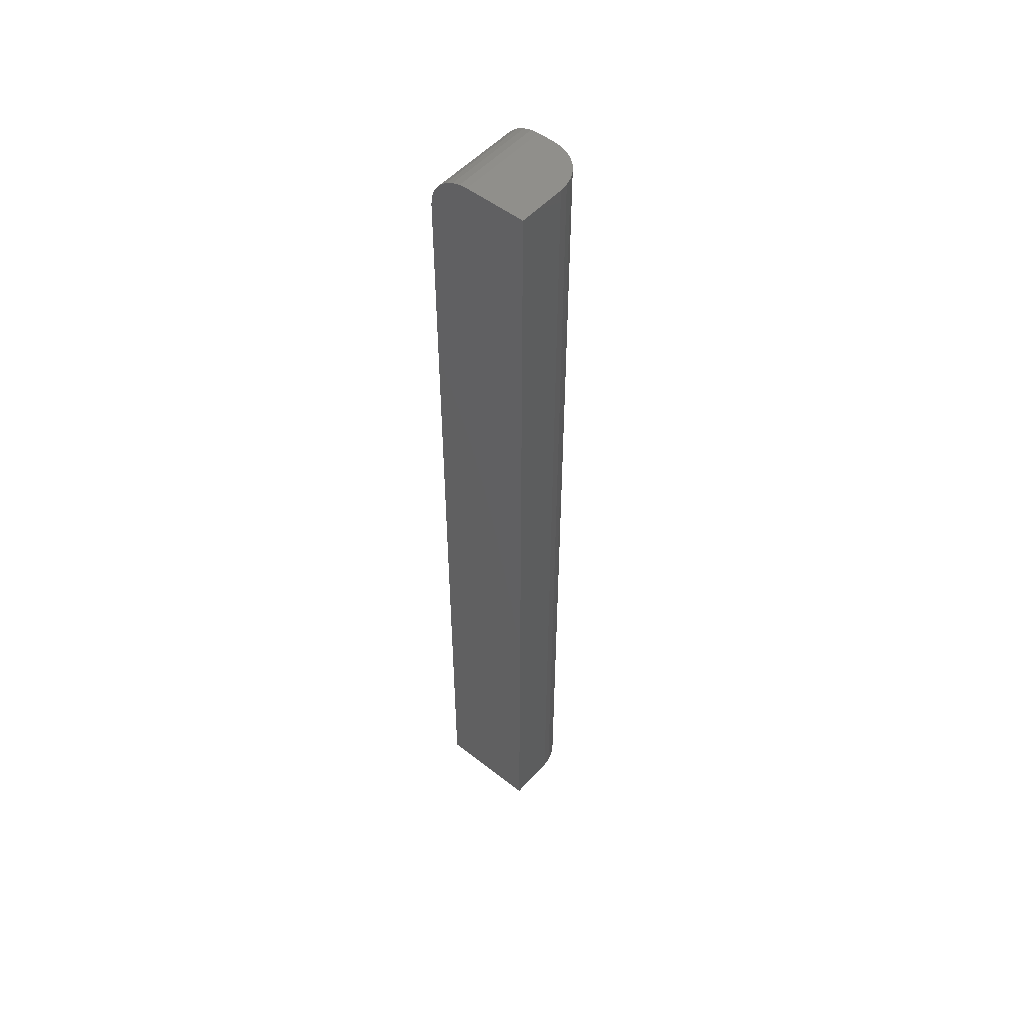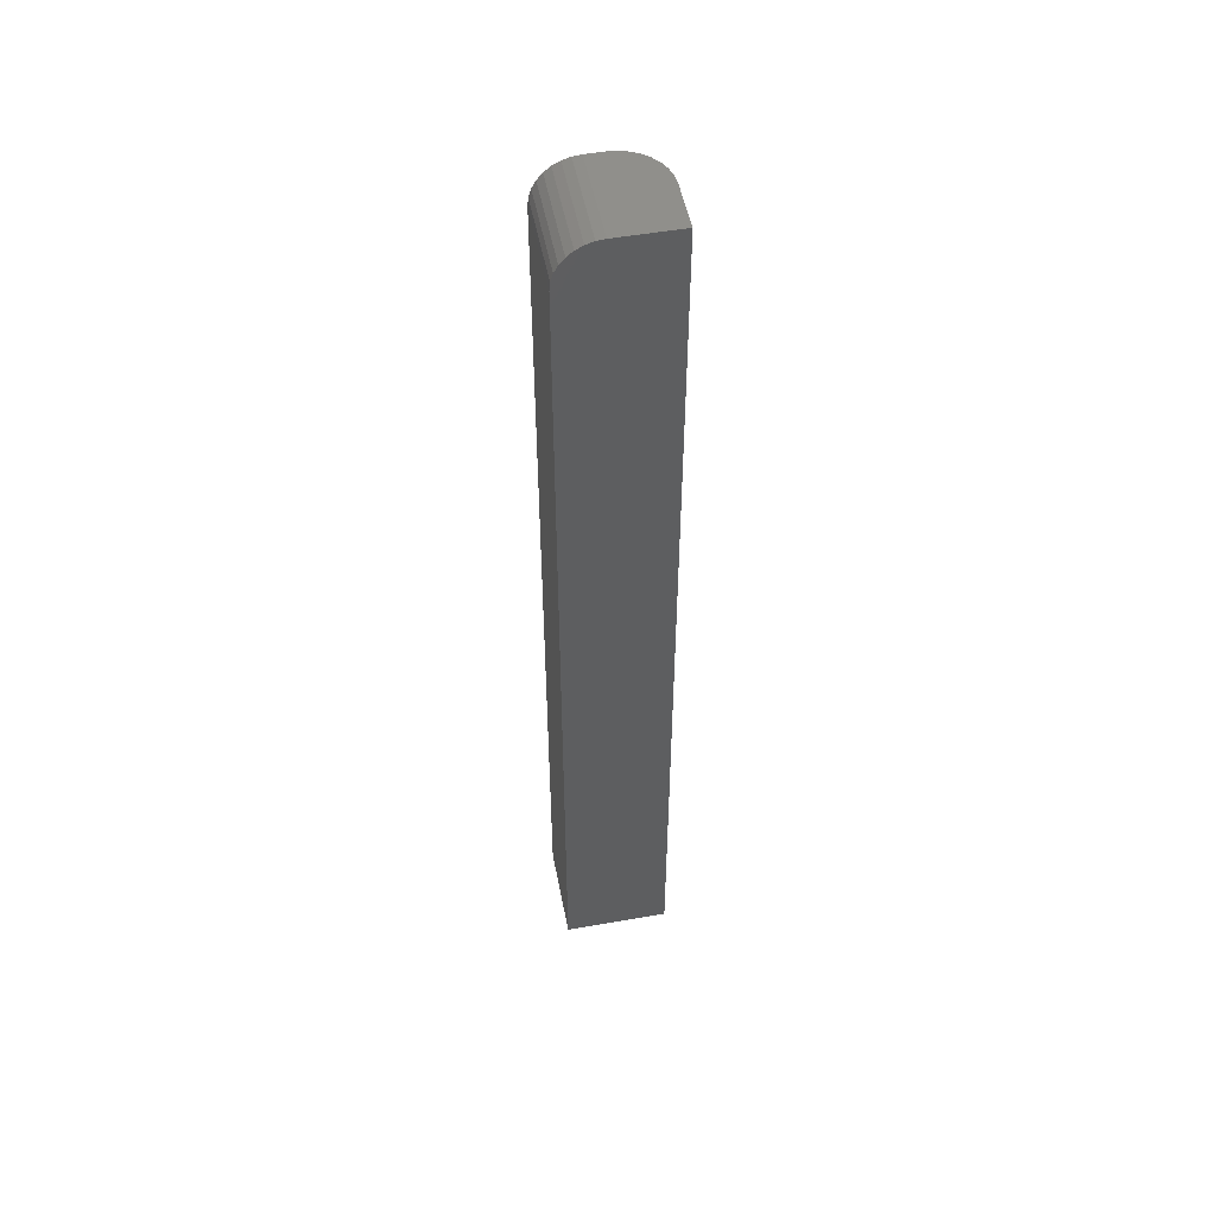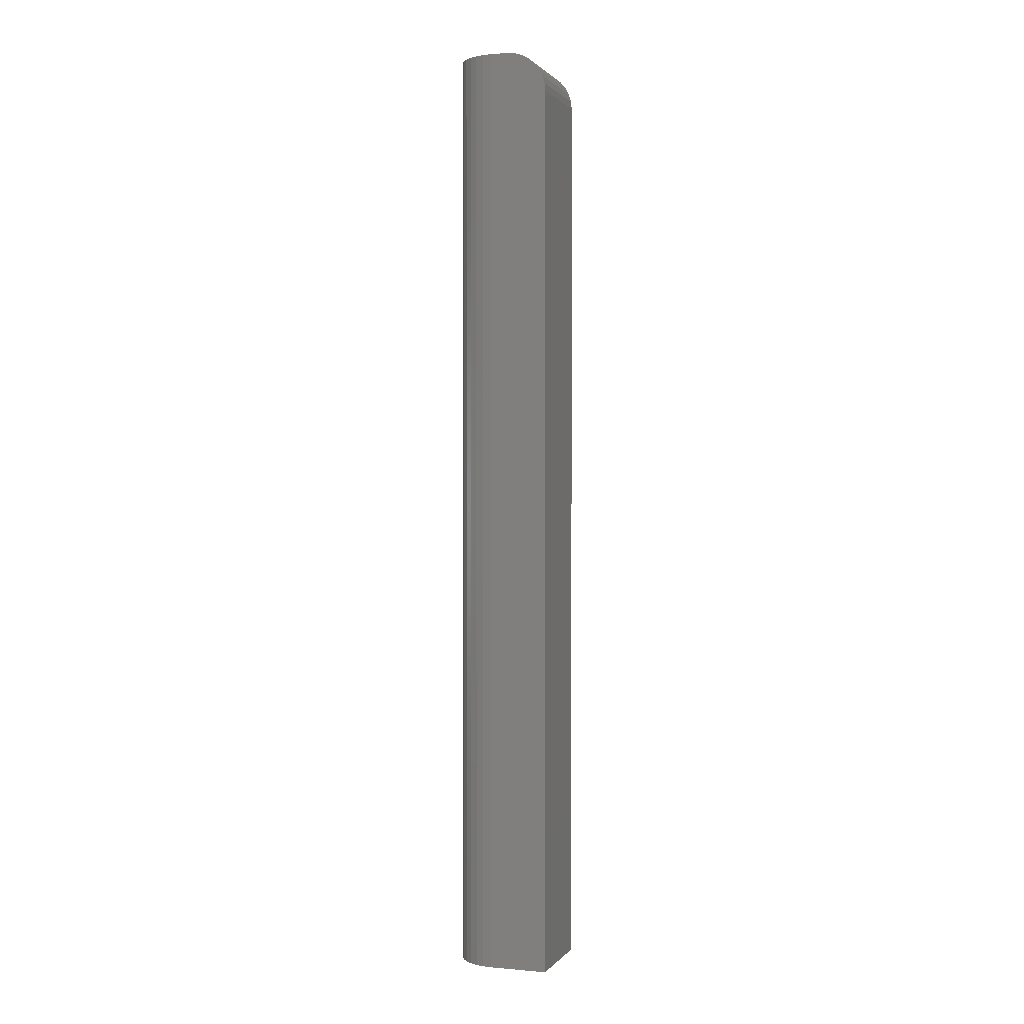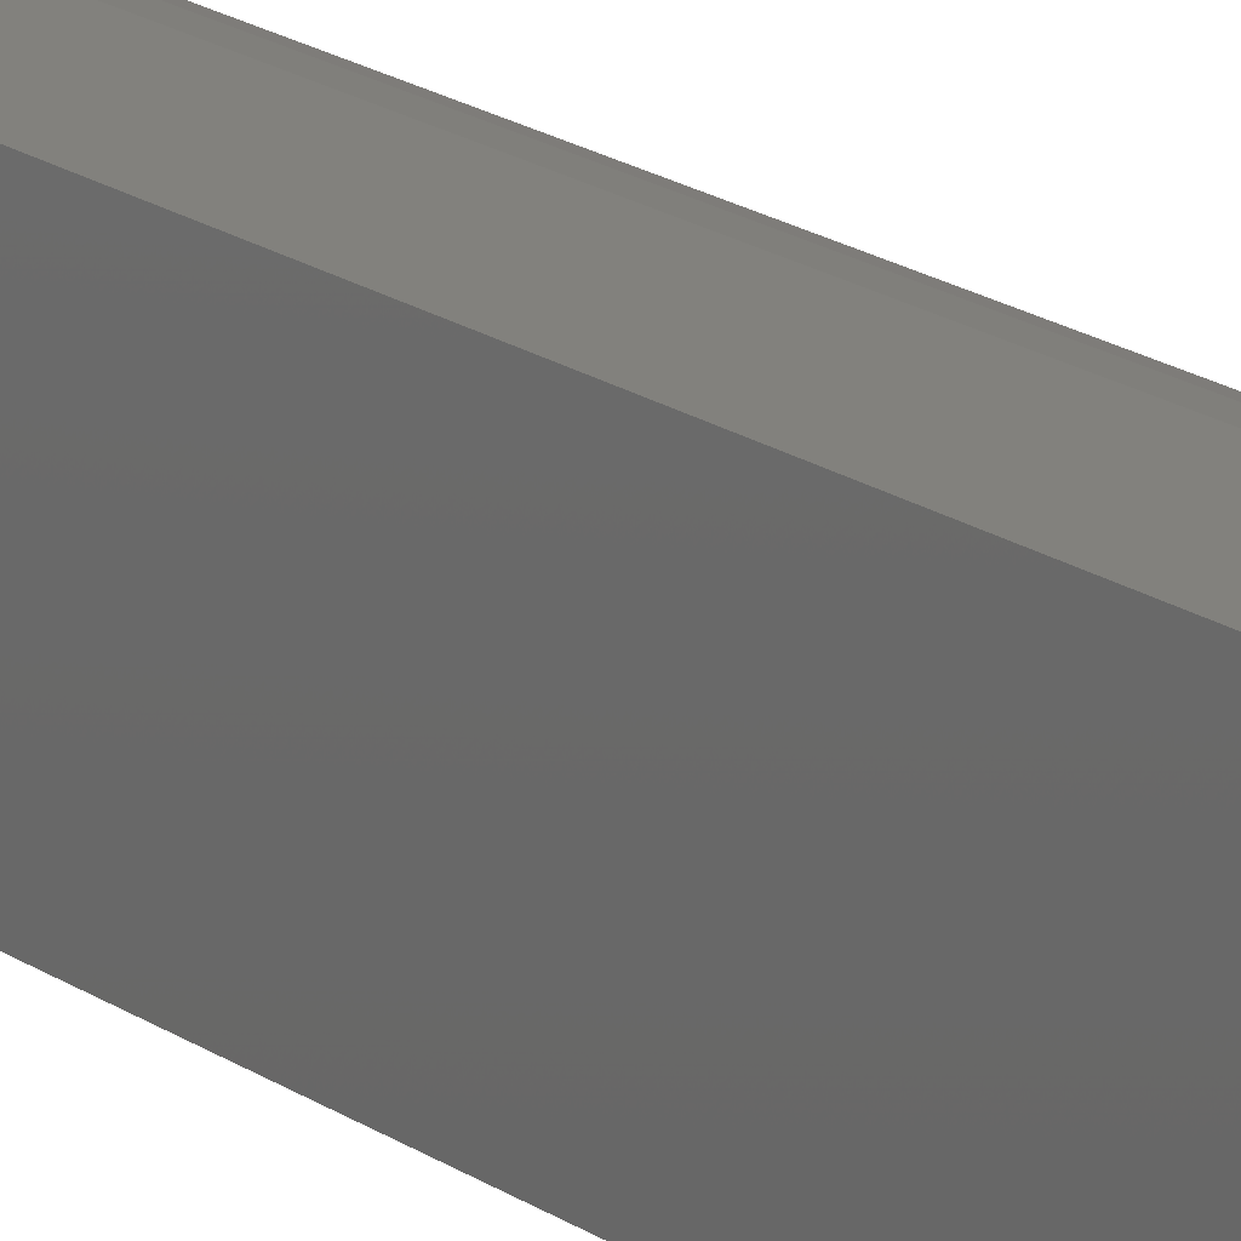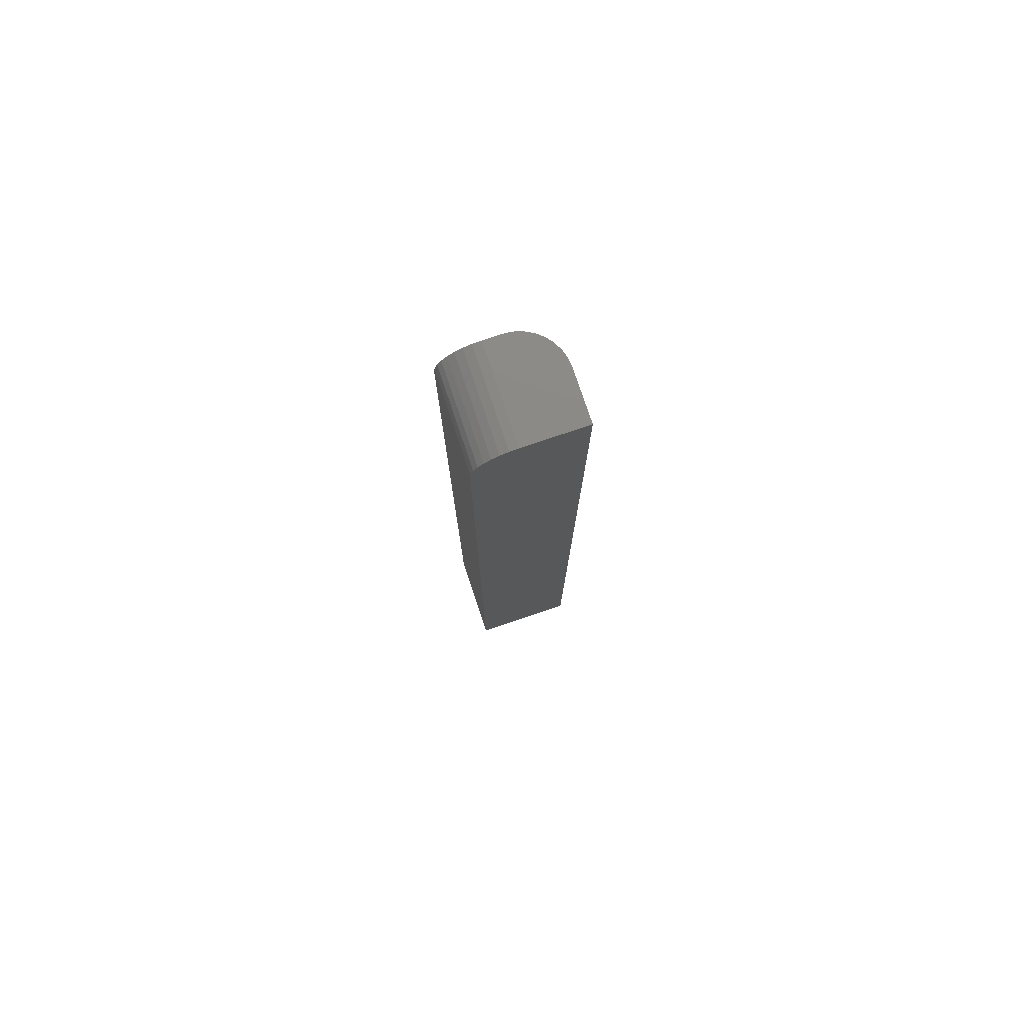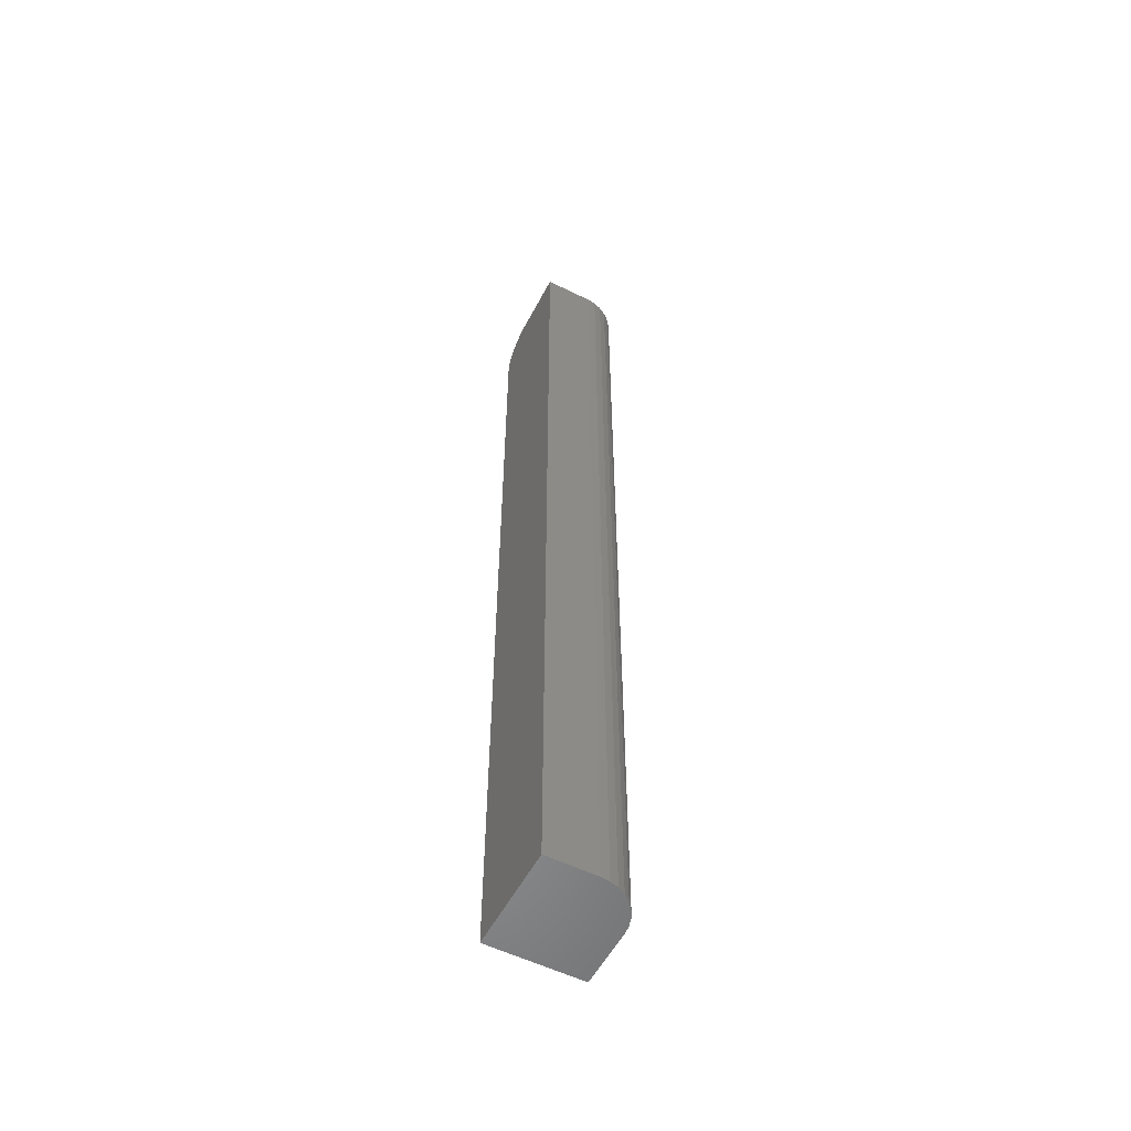
<metadata>
{"format":"stl","ext":"stl","renderer":"f3d","projection":"perspective","resolution":1024,"background":"white","views":[{"elev":51.6,"azim":-49.6,"up":"+Y"},{"elev":51.3,"azim":-100.9,"up":"+Y"},{"elev":0.9,"azim":108.7,"up":"+Y"},{"elev":15.5,"azim":-32.7,"up":"+Z"},{"elev":78.2,"azim":-108.6,"up":"+Y"},{"elev":-55.4,"azim":-27.5,"up":"+Y"}]}
</metadata>
<code>
# stl→obj: 40 verts, 76 faces
v 2.009e-17 0.75 -5.551e-17
v 0.1564 0.75 -5.551e-17
v 0.1838 0.75 -0.002702
v 0.2102 0.75 -0.0107
v 0.2345 0.75 -0.0237
v 0.2559 0.75 -0.04119
v 0.2733 0.75 -0.0625
v 0.2863 0.75 -0.08681
v 0.2943 0.75 -0.1132
v 0.297 0.75 -0.1406
v 0.297 0.75 -0.1953
v 8.132e-18 0.75 -0.1953
v 0.297 0.6172 -0.3281
v 0.297 0.6431 -0.3256
v 0.297 0.668 -0.318
v 0.297 0.691 -0.3057
v 0.297 0.7111 -0.2892
v 0.297 0.7276 -0.2691
v 0.297 0.7399 -0.2461
v 0.297 0.7474 -0.2212
v 0.297 -2.25 -0.1406
v 0.297 -2.25 -0.3281
v 2.009e-17 -2.25 1.11e-16
v 0 -2.25 -0.3281
v 0.2943 -2.25 -0.1132
v 0.2863 -2.25 -0.08681
v 0.2733 -2.25 -0.0625
v 0.2559 -2.25 -0.04119
v 0.2345 -2.25 -0.0237
v 0.2102 -2.25 -0.0107
v 0.1838 -2.25 -0.002702
v 0.1564 -2.25 1.11e-16
v 6.546e-18 0.7474 -0.2212
v 8.498e-34 0.6172 -0.3281
v 5.02e-18 0.7399 -0.2461
v 3.614e-18 0.7276 -0.2691
v 2.382e-18 0.7111 -0.2892
v 1.371e-18 0.691 -0.3057
v 6.19e-19 0.668 -0.318
v 1.563e-19 0.6431 -0.3256
f 1 2 3
f 1 3 4
f 1 4 5
f 1 5 6
f 1 6 7
f 1 7 8
f 1 8 9
f 1 9 10
f 1 10 11
f 1 11 12
f 13 14 15
f 13 15 16
f 13 16 17
f 13 17 18
f 13 18 19
f 13 19 20
f 13 20 11
f 13 11 10
f 13 10 21
f 13 21 22
f 23 24 22
f 23 22 21
f 23 21 25
f 23 25 26
f 23 26 27
f 23 27 28
f 23 28 29
f 23 29 30
f 23 30 31
f 23 31 32
f 2 1 32
f 32 1 23
f 2 32 3
f 3 32 31
f 3 31 4
f 4 31 30
f 4 30 5
f 5 30 29
f 5 29 6
f 6 29 28
f 6 28 7
f 7 28 27
f 7 27 8
f 8 27 26
f 8 26 9
f 9 26 25
f 9 25 10
f 10 25 21
f 12 33 1
f 34 24 23
f 34 23 1
f 34 1 33
f 34 33 35
f 34 35 36
f 34 36 37
f 34 37 38
f 34 38 39
f 34 39 40
f 34 13 24
f 24 13 22
f 12 11 33
f 33 11 20
f 33 20 35
f 35 20 19
f 35 19 36
f 36 19 18
f 36 18 37
f 37 18 17
f 37 17 38
f 38 17 16
f 38 16 39
f 39 16 15
f 39 15 40
f 40 15 14
f 40 14 34
f 34 14 13

</code>
